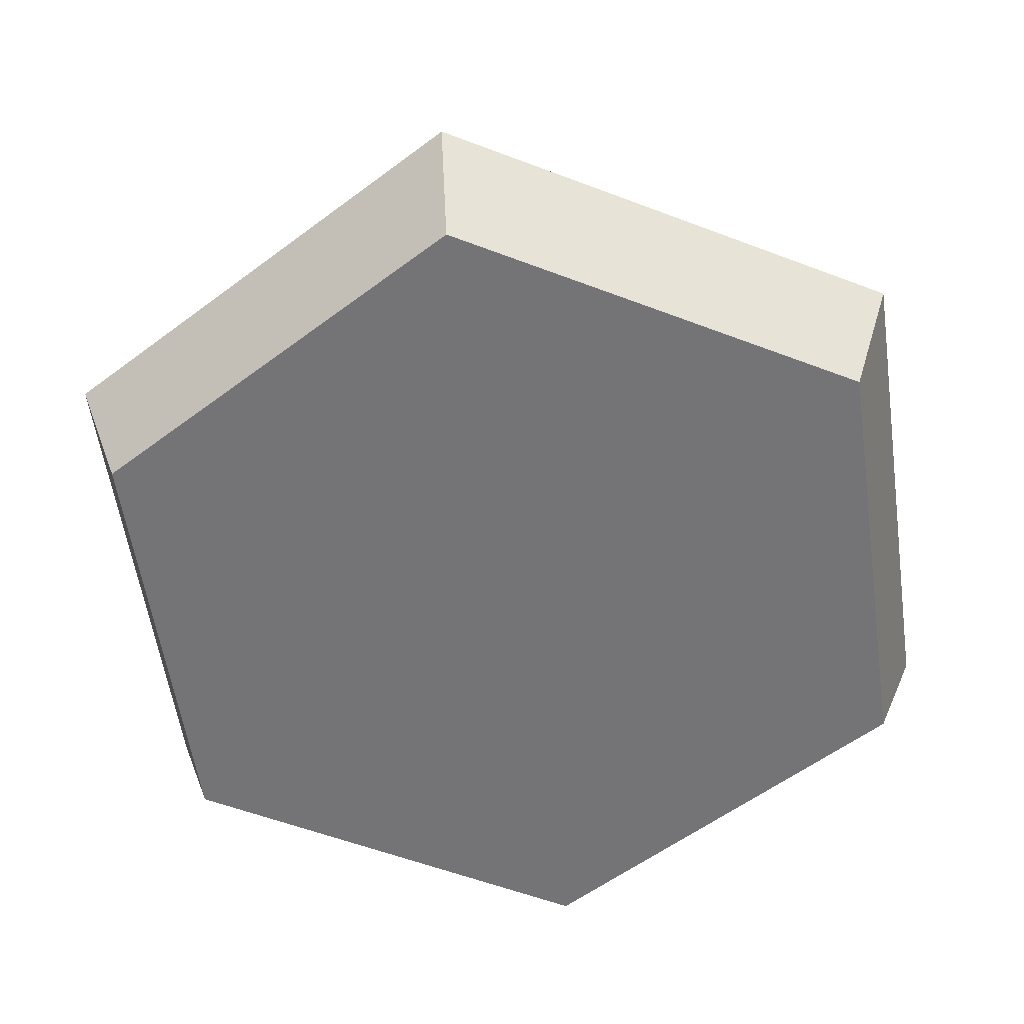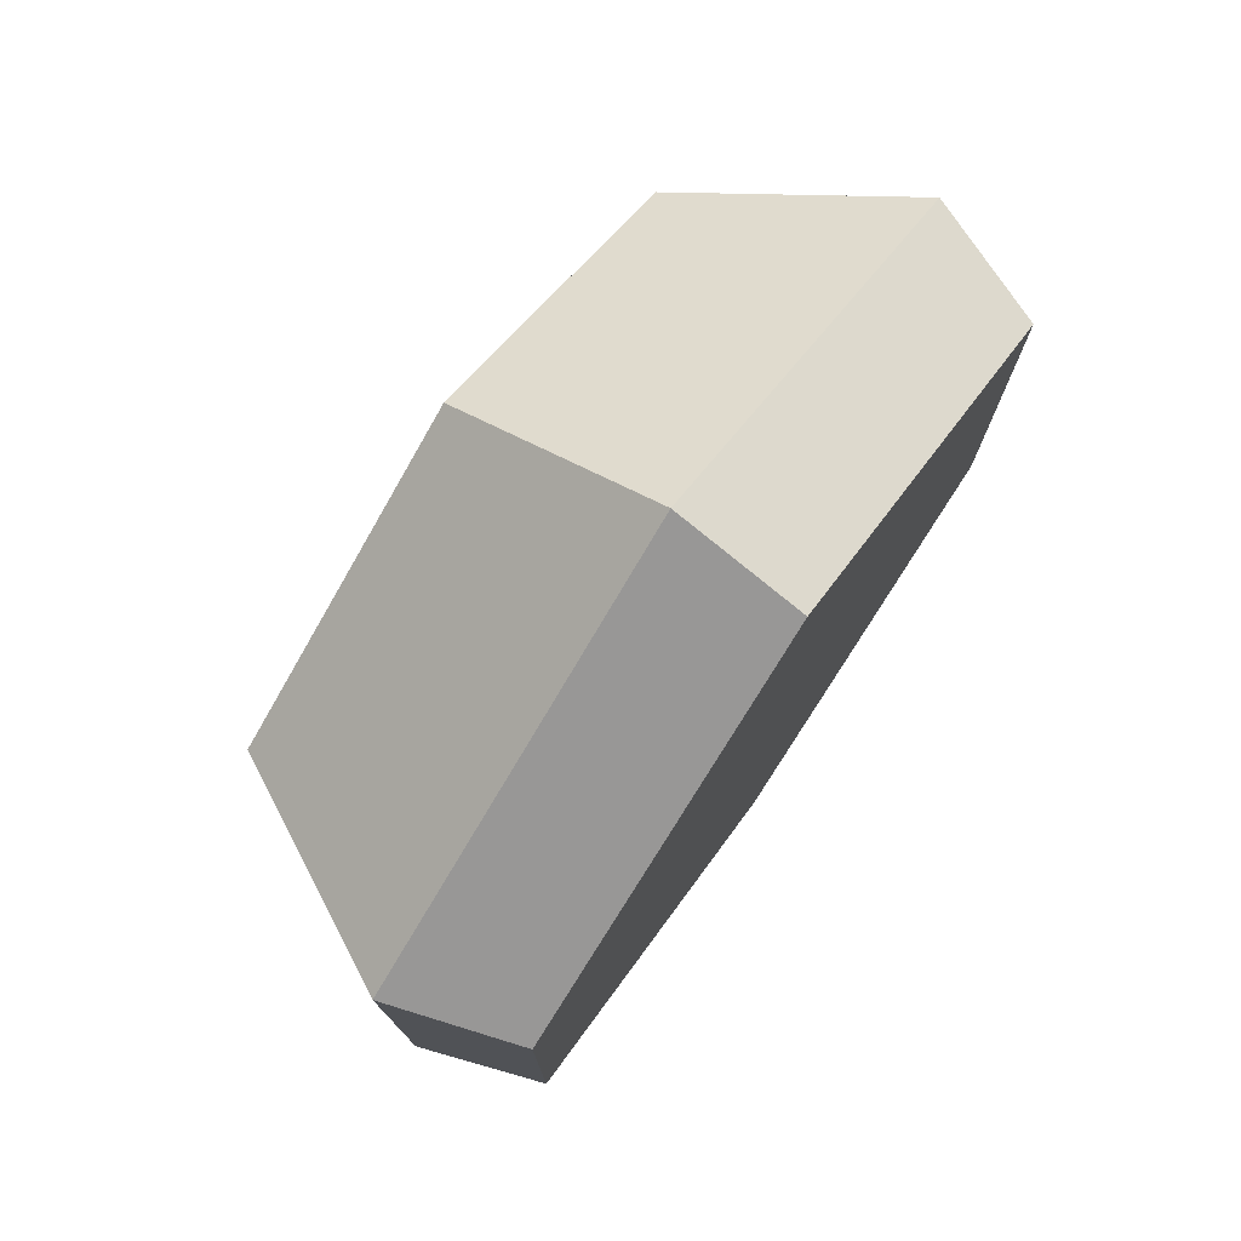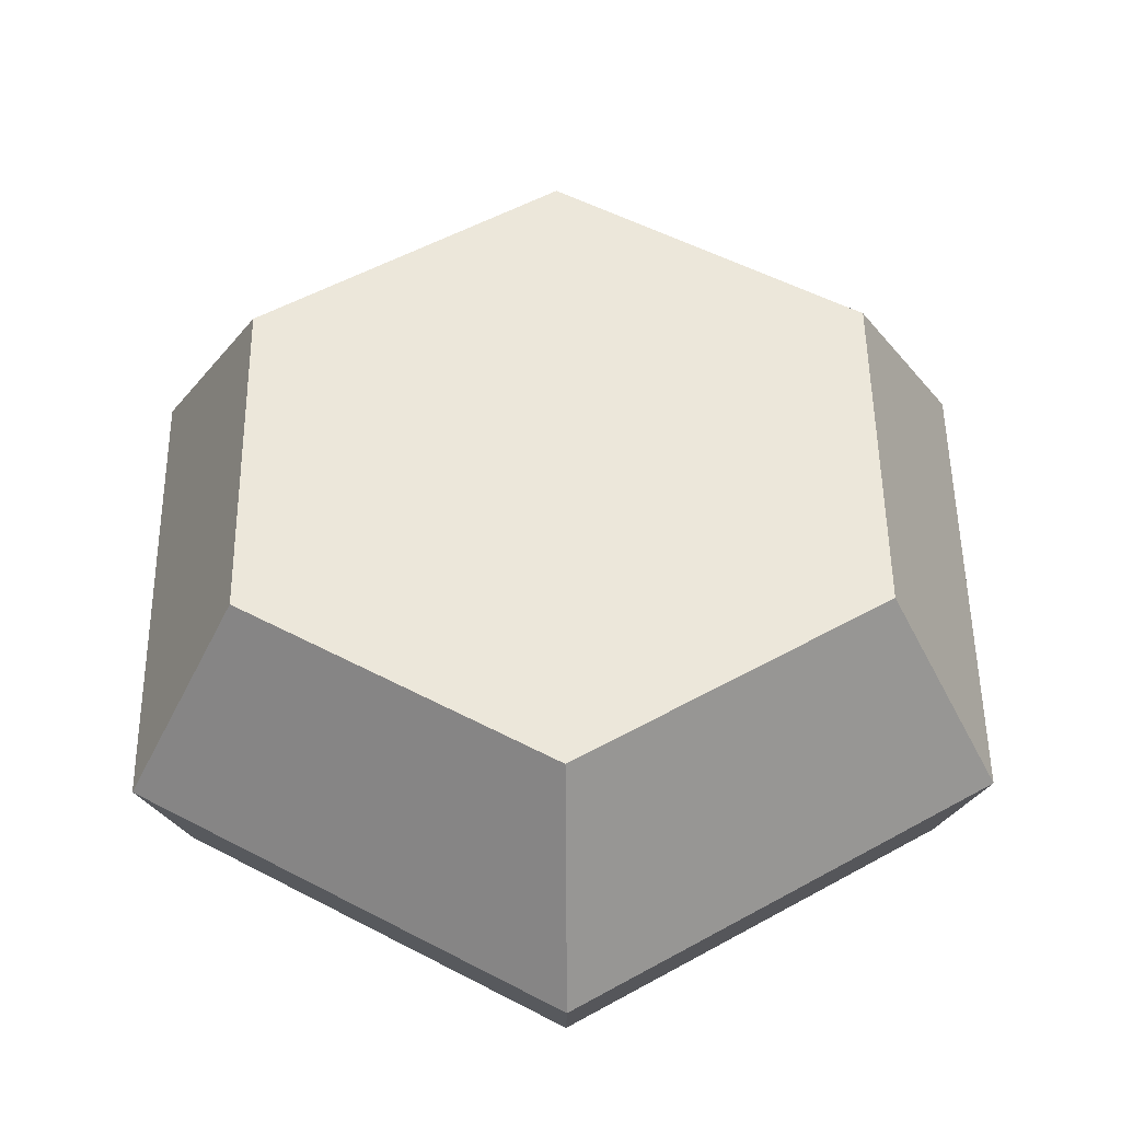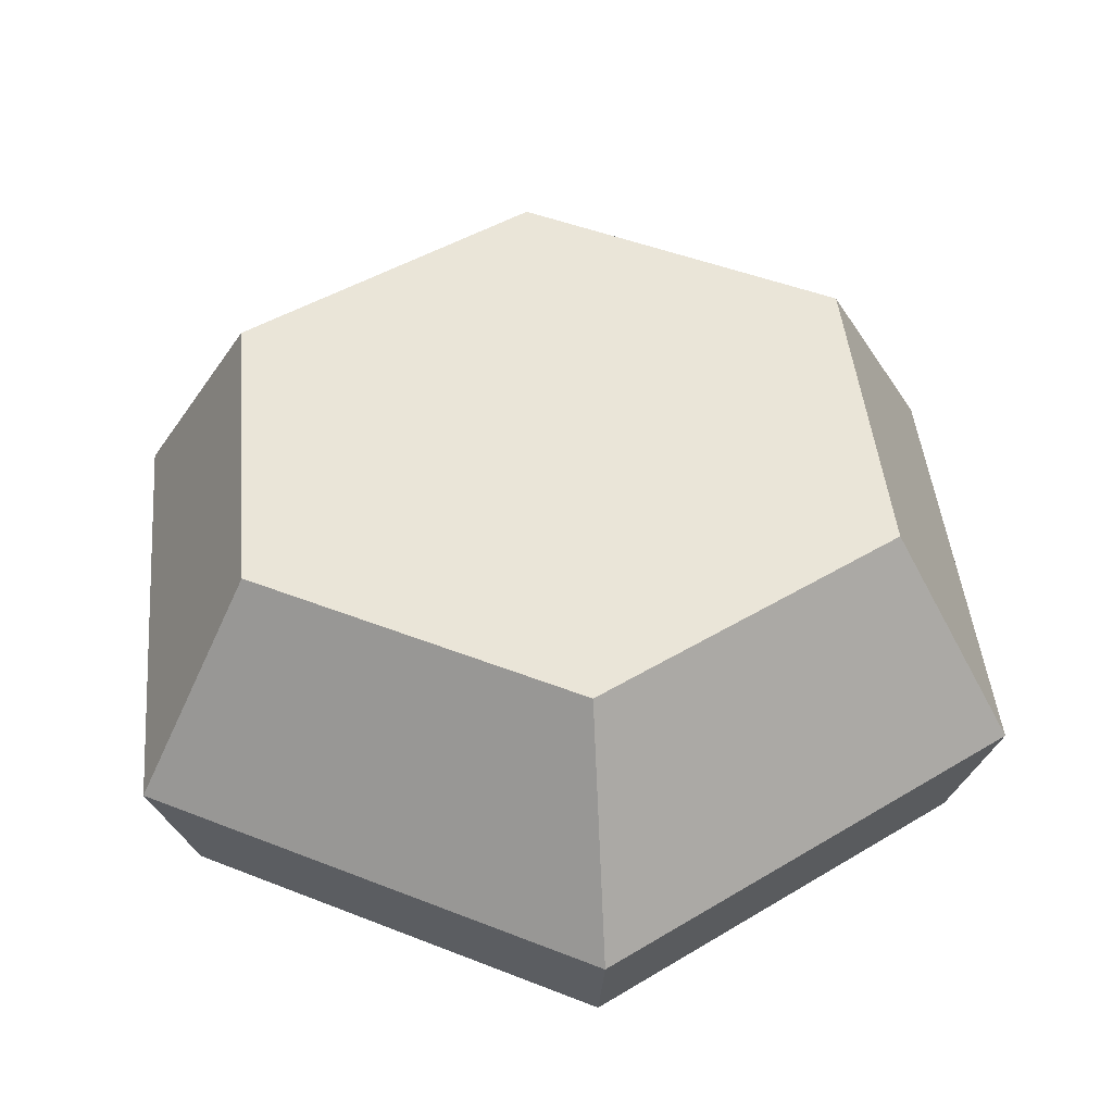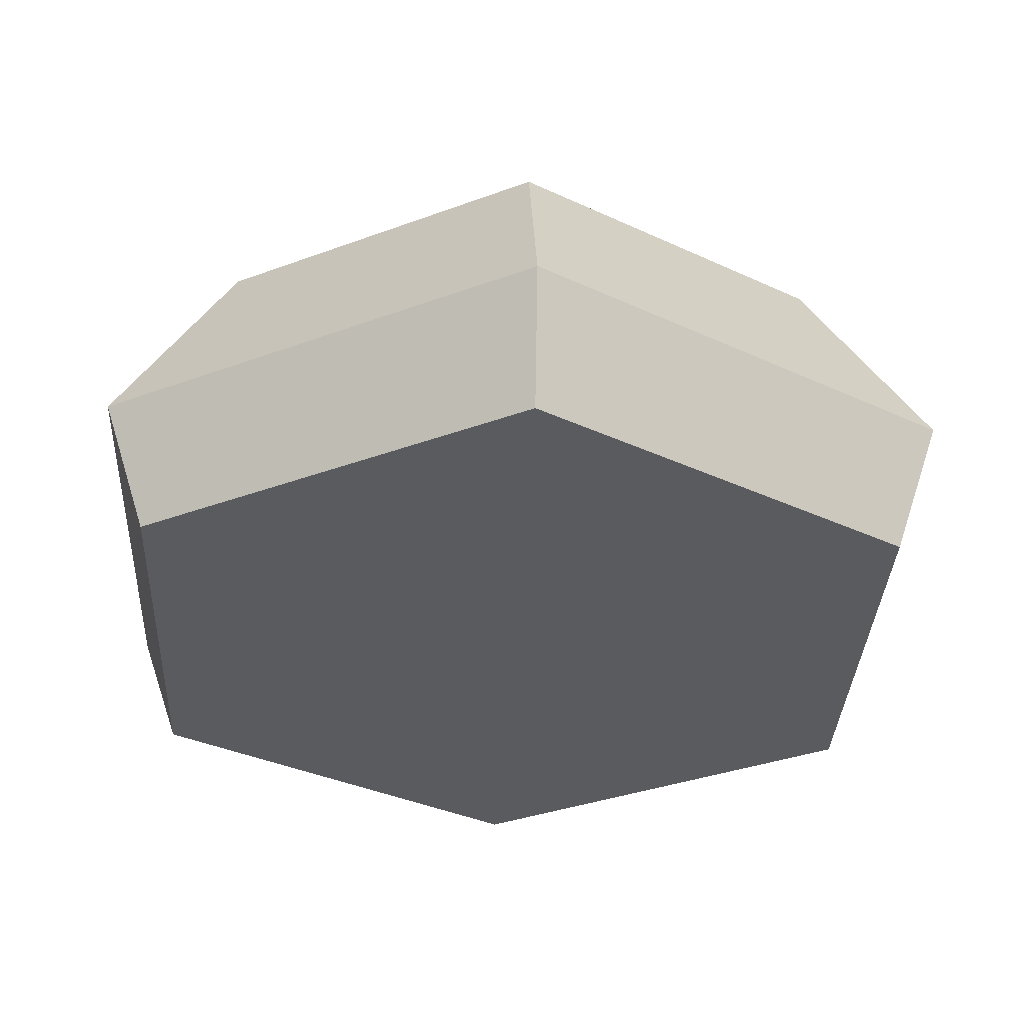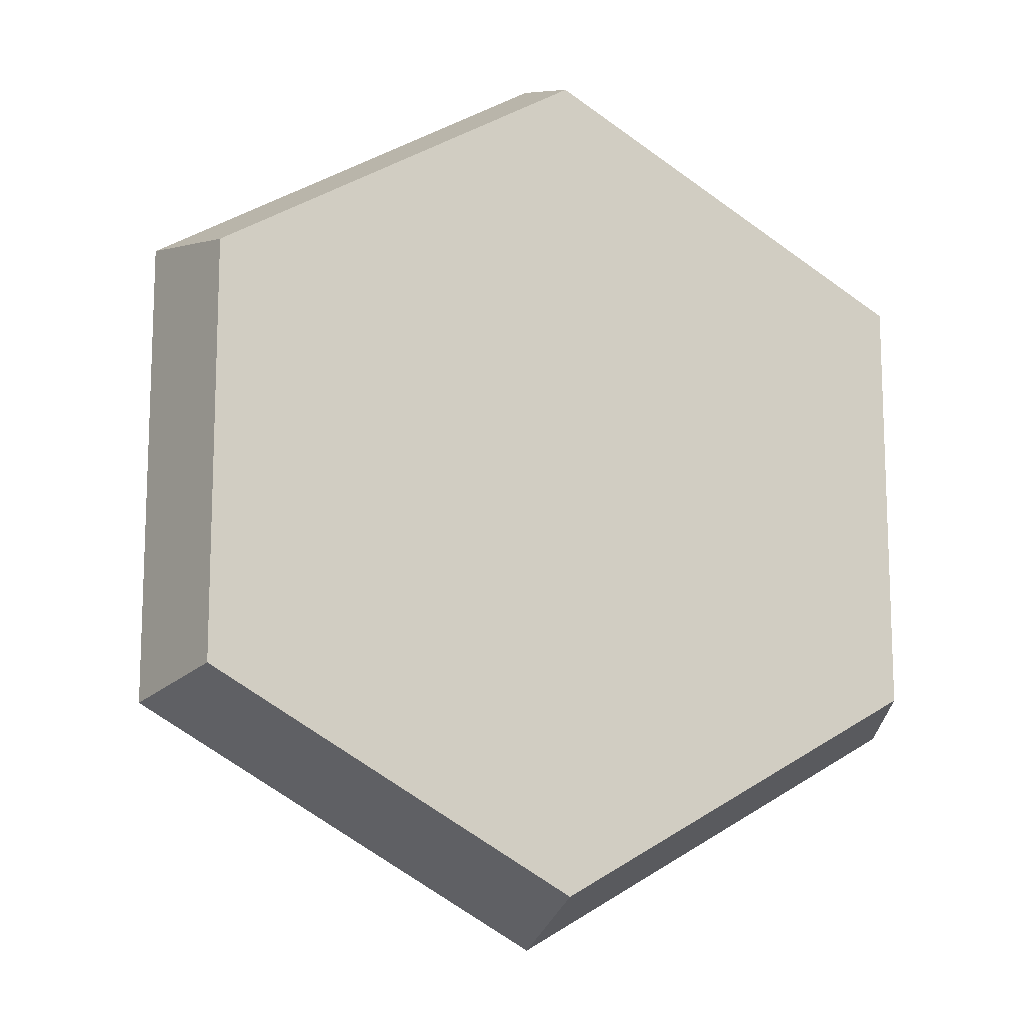
<metadata>
{"format":"obj","ext":"obj","renderer":"f3d","projection":"perspective","resolution":1024,"background":"white","views":[{"elev":-56.3,"azim":128.2,"up":"+Y"},{"elev":76.9,"azim":-55.4,"up":"+Z"},{"elev":53.1,"azim":179.3,"up":"+Y"},{"elev":44.7,"azim":174.8,"up":"+Y"},{"elev":-33.4,"azim":-2.8,"up":"+Y"},{"elev":-13.1,"azim":-19.7,"up":"+Z"}]}
</metadata>
<code>
g stone_smallG
v 0 0 0.3085
v -0.2672 0 0.1542
v 0 0.0902 0.3428
v -0.2968 0.0902 0.1714
v 0 0 -0.3085
v 0.2672 0 -0.1542
v 0 0.0902 -0.3428
v 0.2968 0.0902 -0.1714
v 0.2167 0.2453 -0.1251
v 0.2167 0.2453 0.1251
v 0 0.2453 -0.2502
v 0 0.2453 0.2502
v -0.2167 0.2453 -0.1251
v -0.2167 0.2453 0.1251
v 0.2672 0 0.1542
v 0.2968 0.0902 0.1714
v -0.2968 0.0902 -0.1714
v -0.2672 0 -0.1542
f 3 2 1
f 2 3 4
f 7 6 5
f 6 7 8
f 11 10 9
f 10 11 12
f 12 11 13
f 12 13 14
f 11 8 7
f 8 11 9
f 16 1 15
f 1 16 3
f 16 6 8
f 6 16 15
f 18 4 17
f 4 18 2
f 4 13 17
f 13 4 14
f 10 3 16
f 3 10 12
f 1 6 15
f 6 1 5
f 5 1 2
f 5 2 18
f 17 5 18
f 5 17 7
f 9 16 8
f 16 9 10
f 13 7 17
f 7 13 11
f 12 4 3
f 4 12 14

</code>
